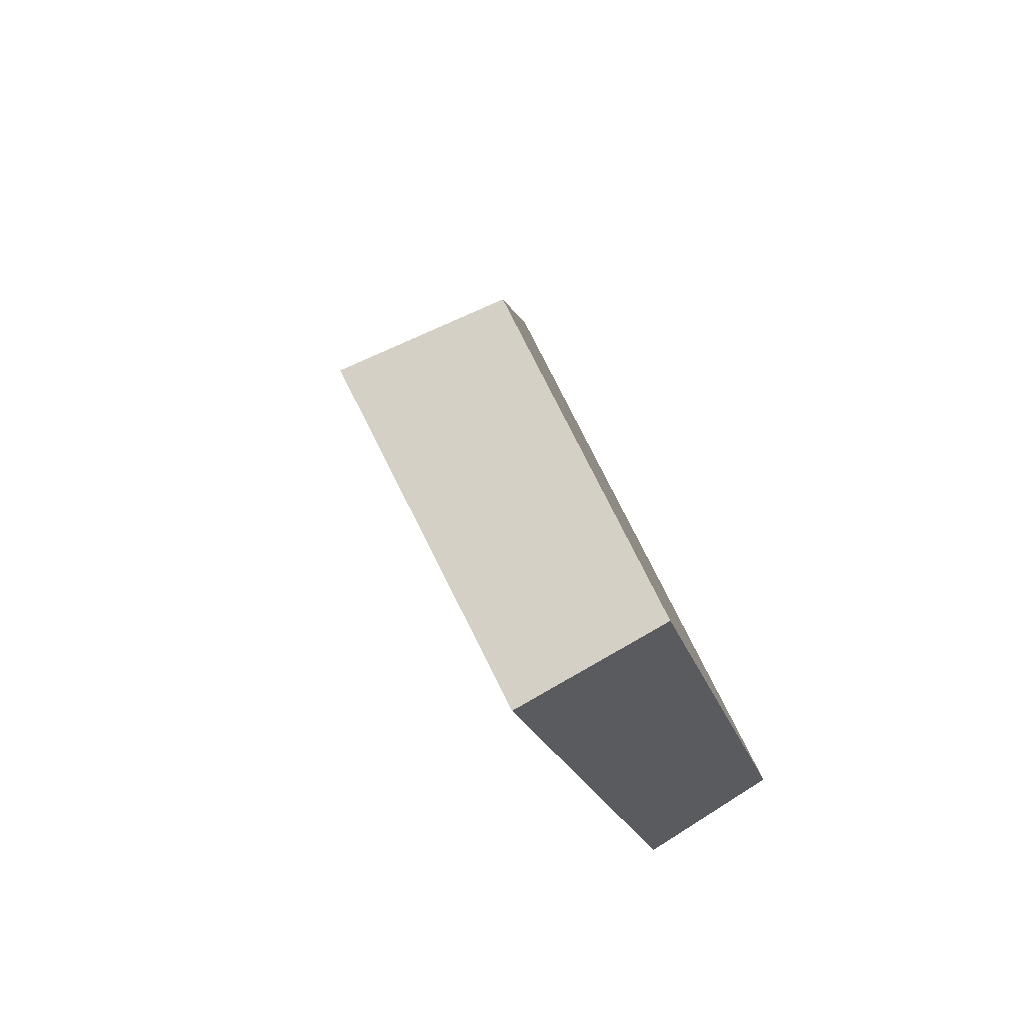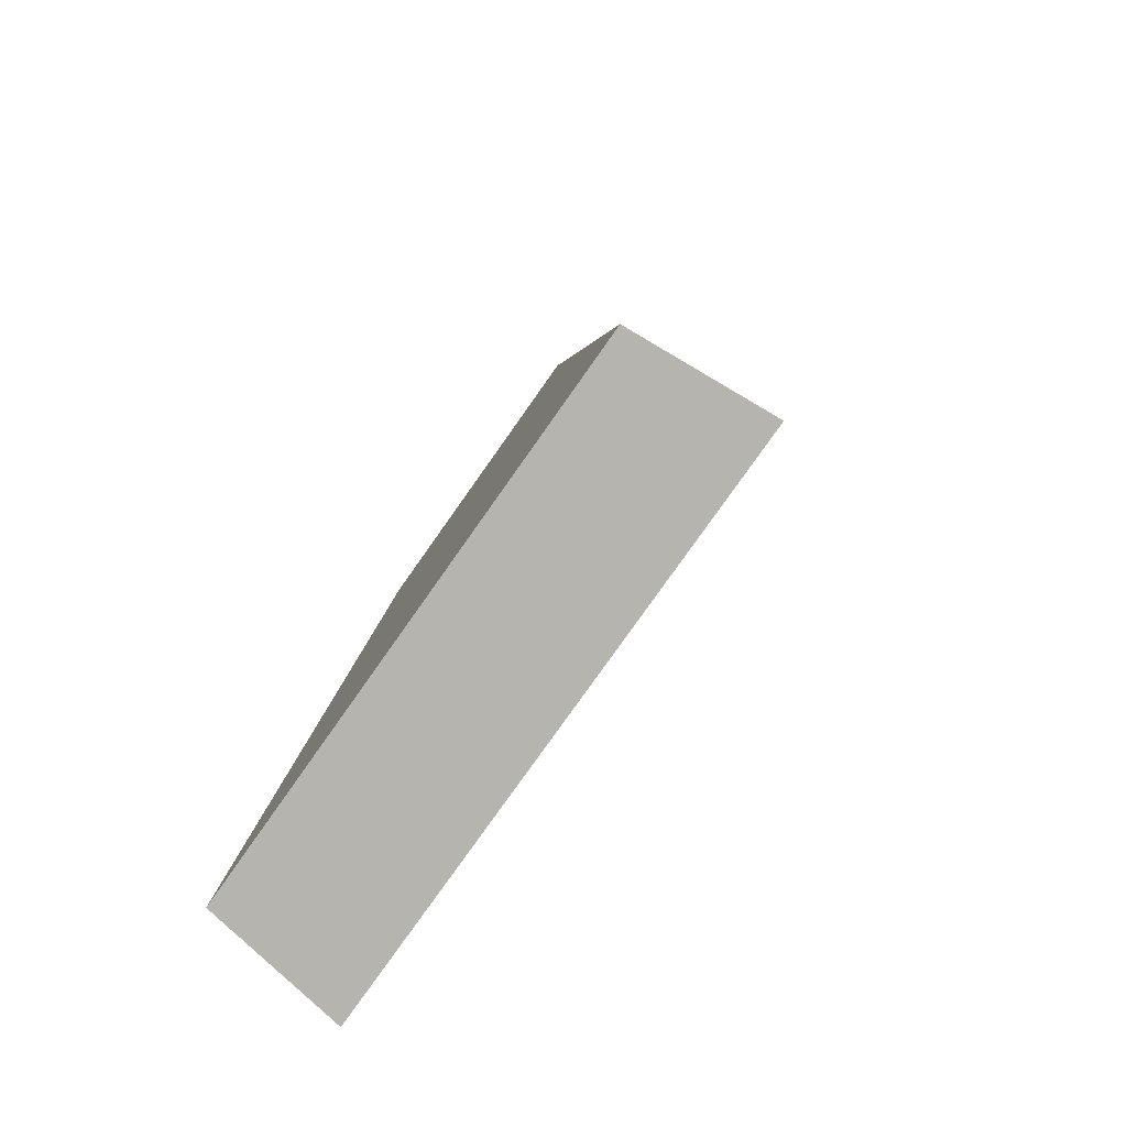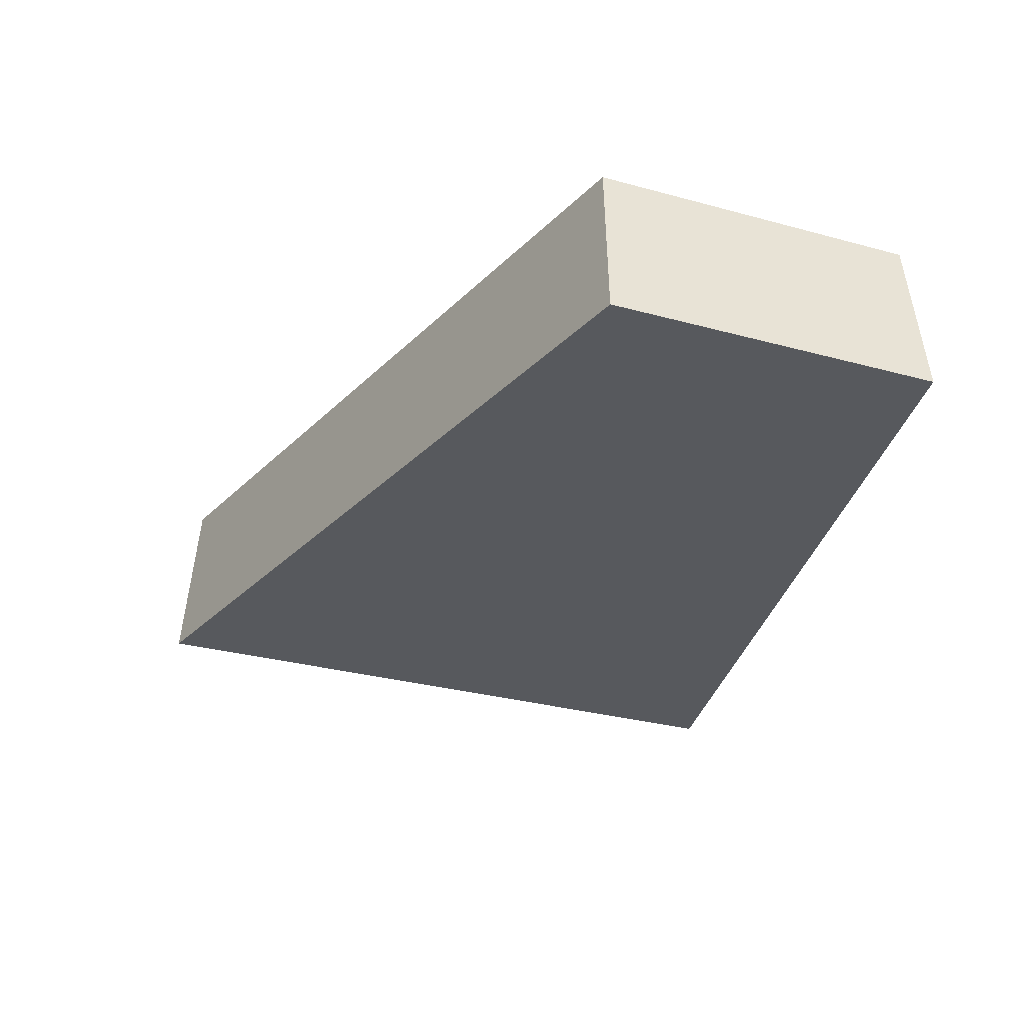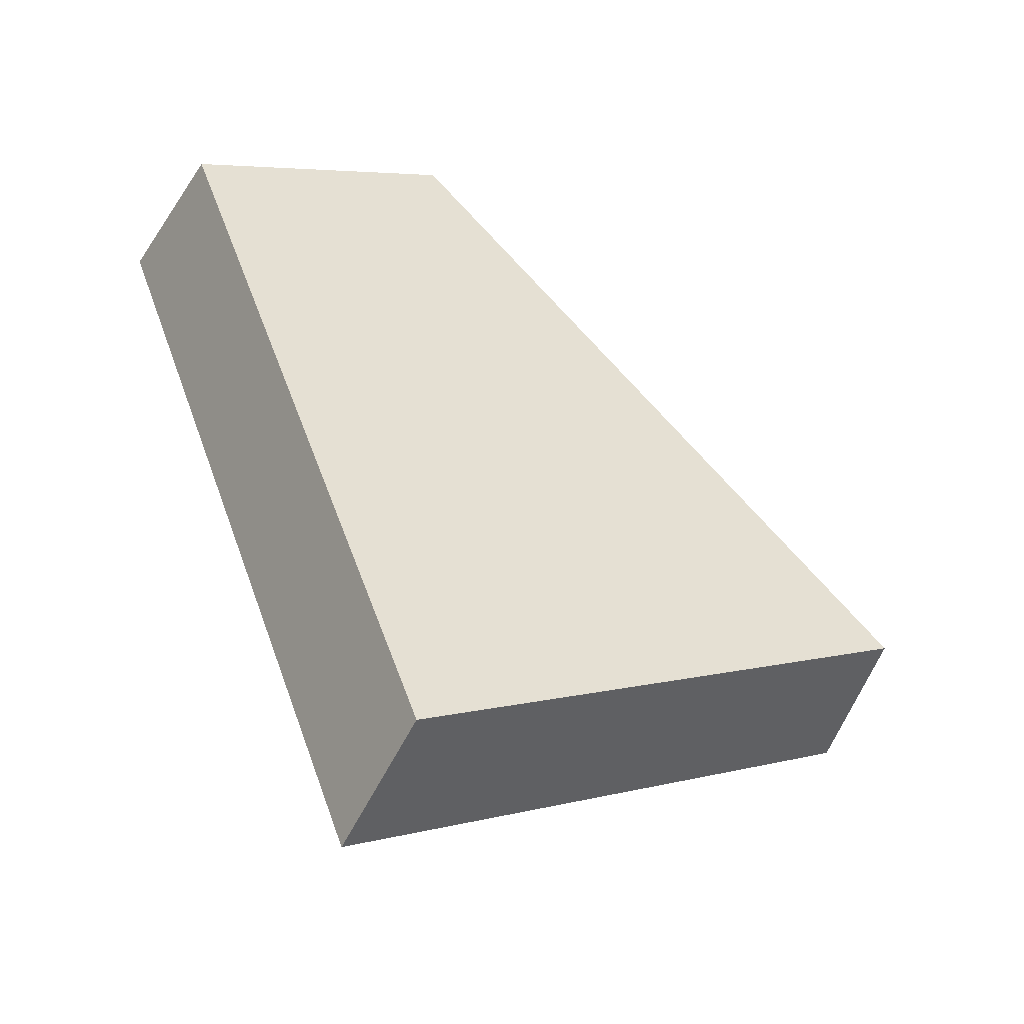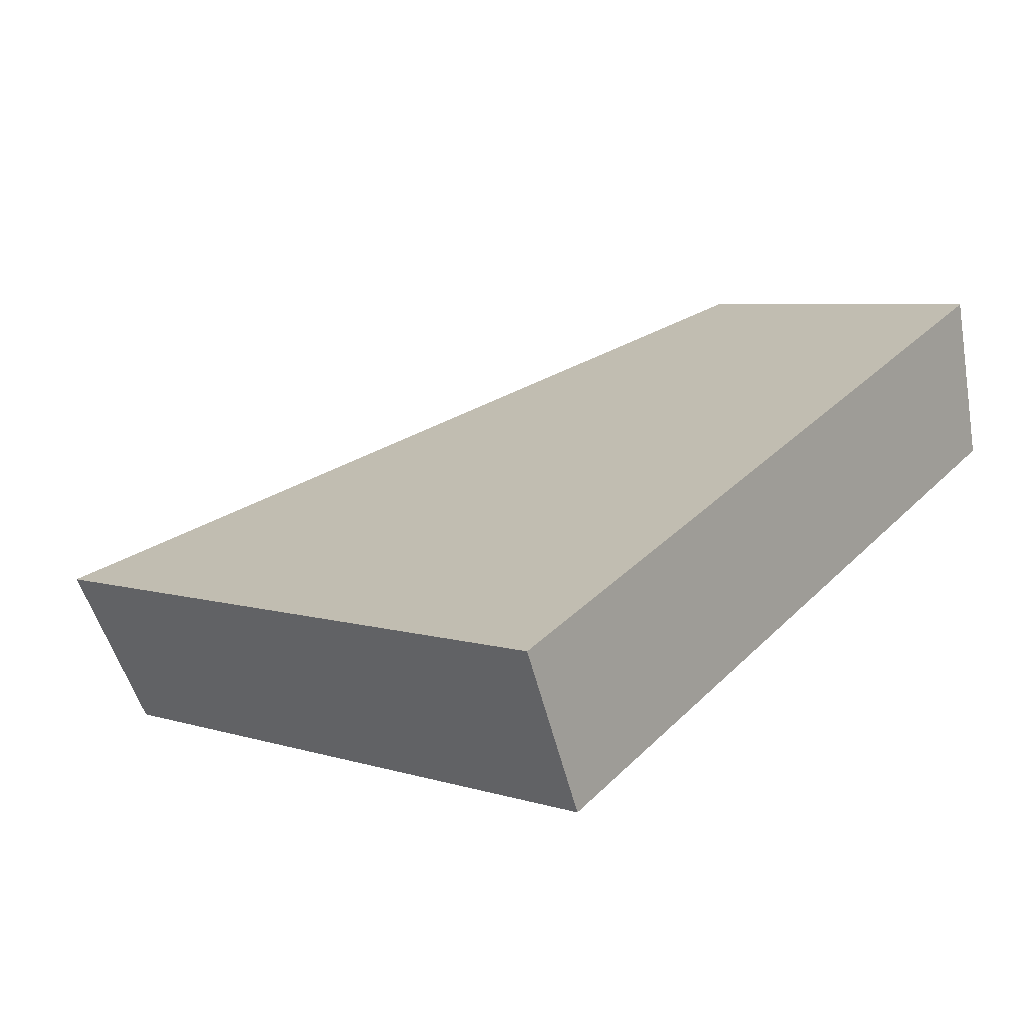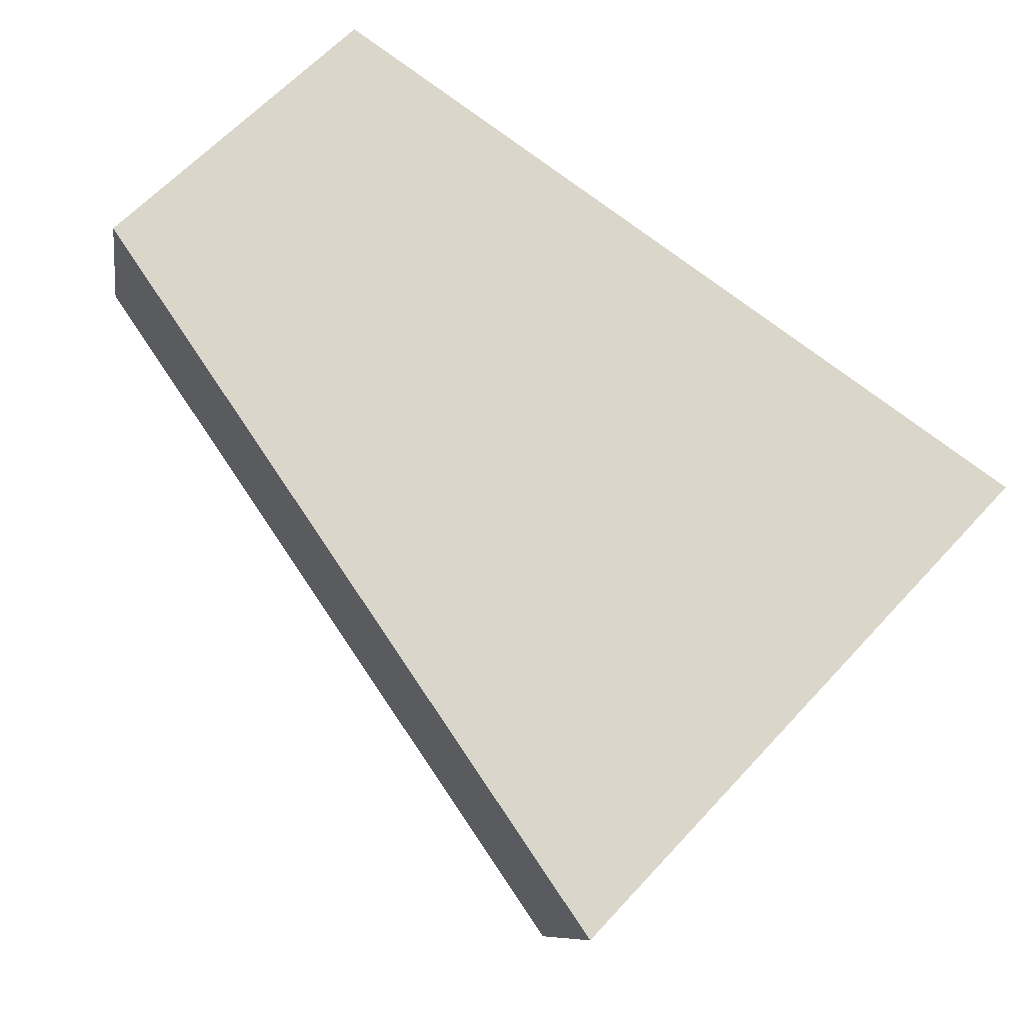
<metadata>
{"format":"obj","ext":"obj","renderer":"f3d","projection":"perspective","resolution":1024,"background":"white","views":[{"elev":54.7,"azim":-119.1,"up":"+Z"},{"elev":-49.5,"azim":51.7,"up":"+Z"},{"elev":42.5,"azim":171.3,"up":"+Z"},{"elev":-30.0,"azim":-35.1,"up":"+Z"},{"elev":5.1,"azim":-154.3,"up":"+Y"},{"elev":59.5,"azim":109.5,"up":"+Y"}]}
</metadata>
<code>
v 2.126 0.144 2.682
v 2.133 0.144 2.684
v 2.128 0.1471 2.692
v 2.124 0.1471 2.69
v 2.128 0.1489 2.691
v 2.128 0.1471 2.692
v 2.133 0.144 2.684
v 2.133 0.1457 2.684
v 2.124 0.1489 2.69
v 2.124 0.1471 2.69
v 2.128 0.1471 2.692
v 2.128 0.1489 2.691
v 2.133 0.1457 2.684
v 2.133 0.144 2.684
v 2.126 0.144 2.682
v 2.126 0.1457 2.681
v 2.126 0.1457 2.681
v 2.126 0.144 2.682
v 2.124 0.1471 2.69
v 2.124 0.1489 2.69
v 2.124 0.1489 2.69
v 2.128 0.1489 2.691
v 2.133 0.1457 2.684
v 2.126 0.1457 2.681
f 1 2 3
f 1 3 4
f 5 6 7
f 5 7 8
f 9 10 11
f 9 11 12
f 13 14 15
f 13 15 16
f 17 18 19
f 17 19 20
f 21 22 23
f 21 23 24

</code>
